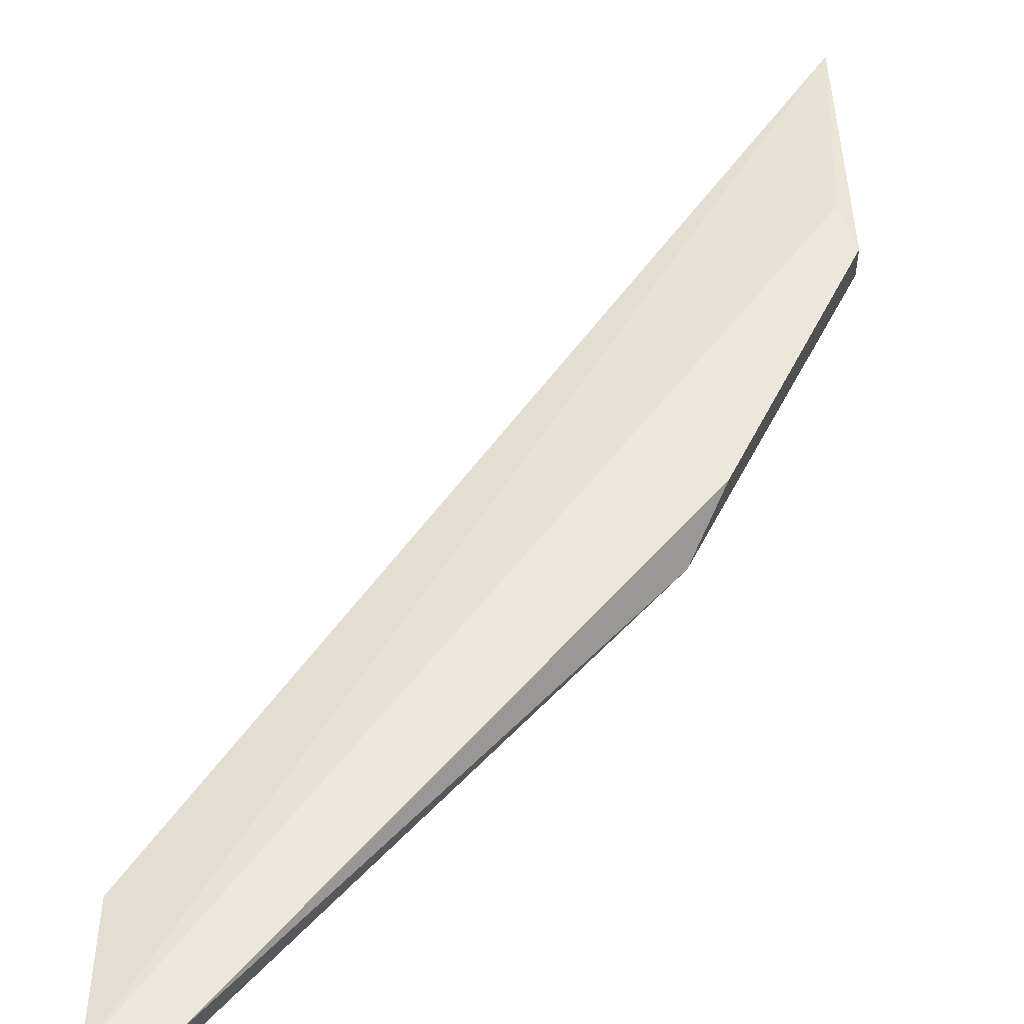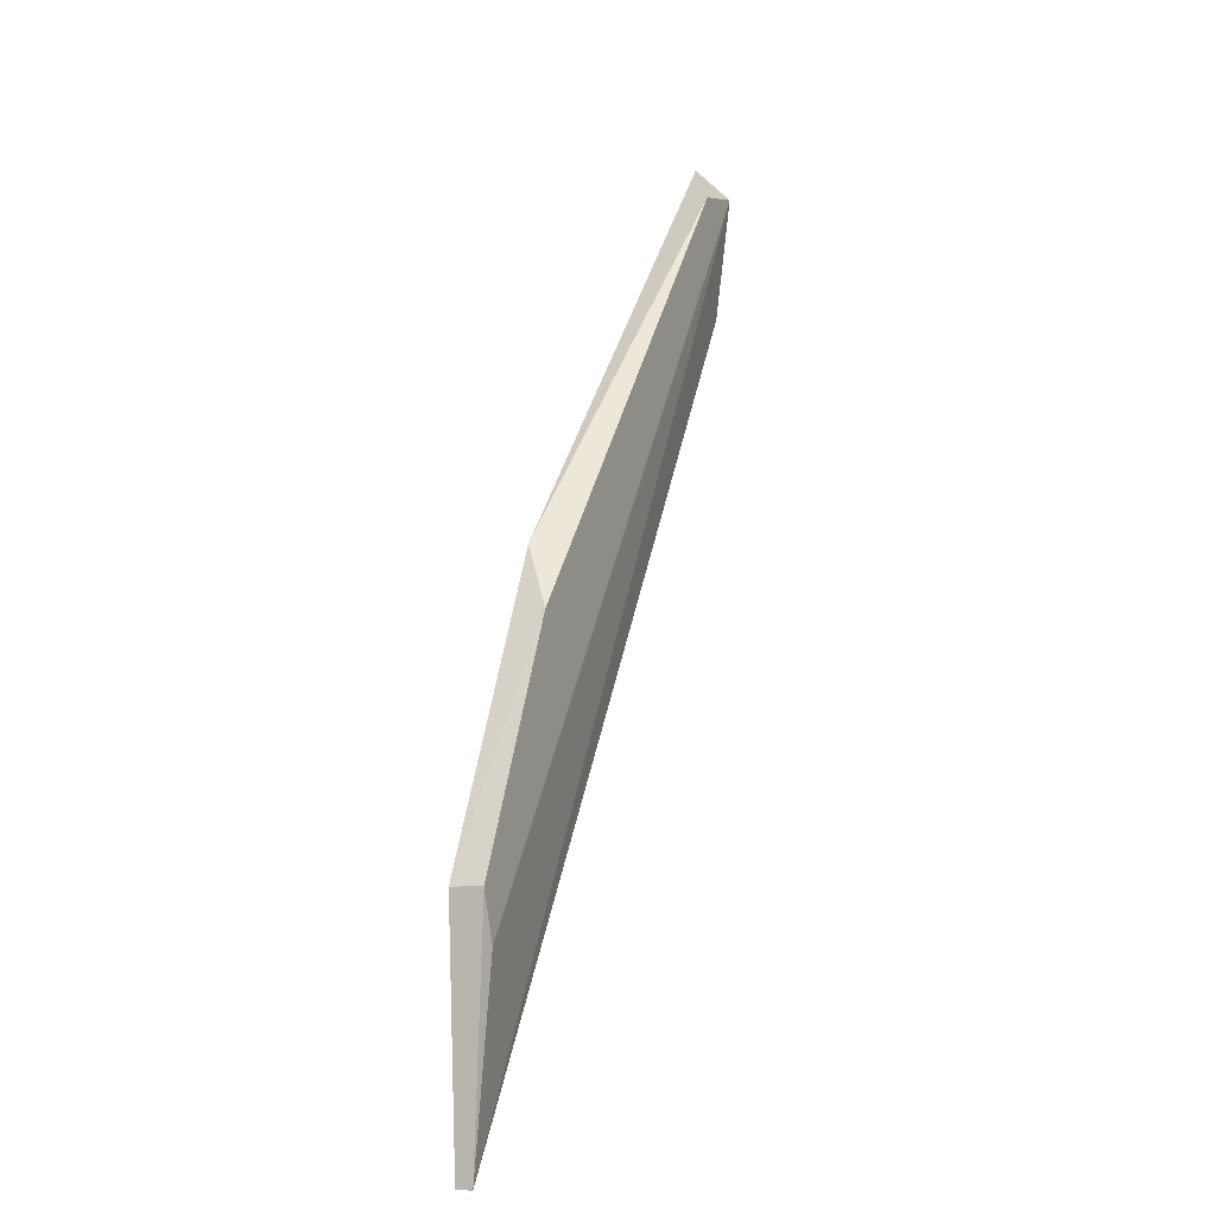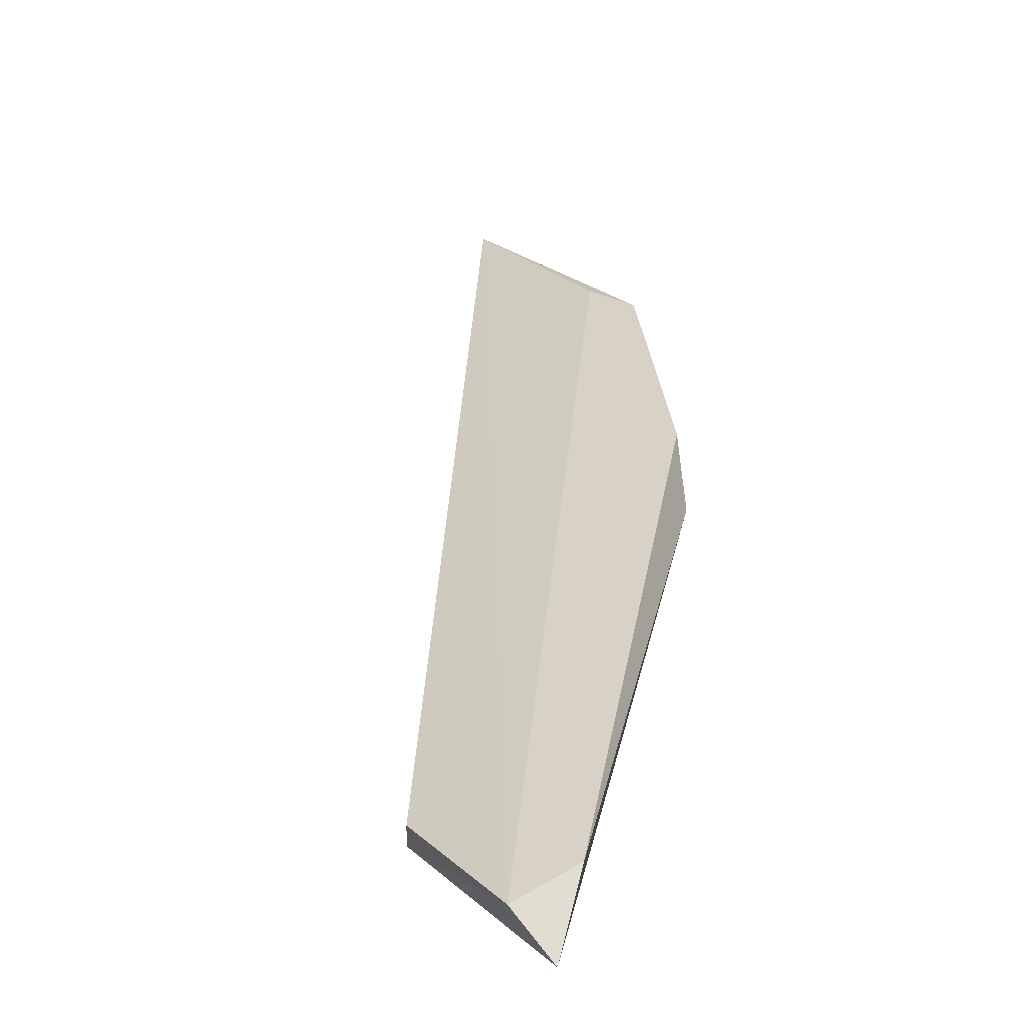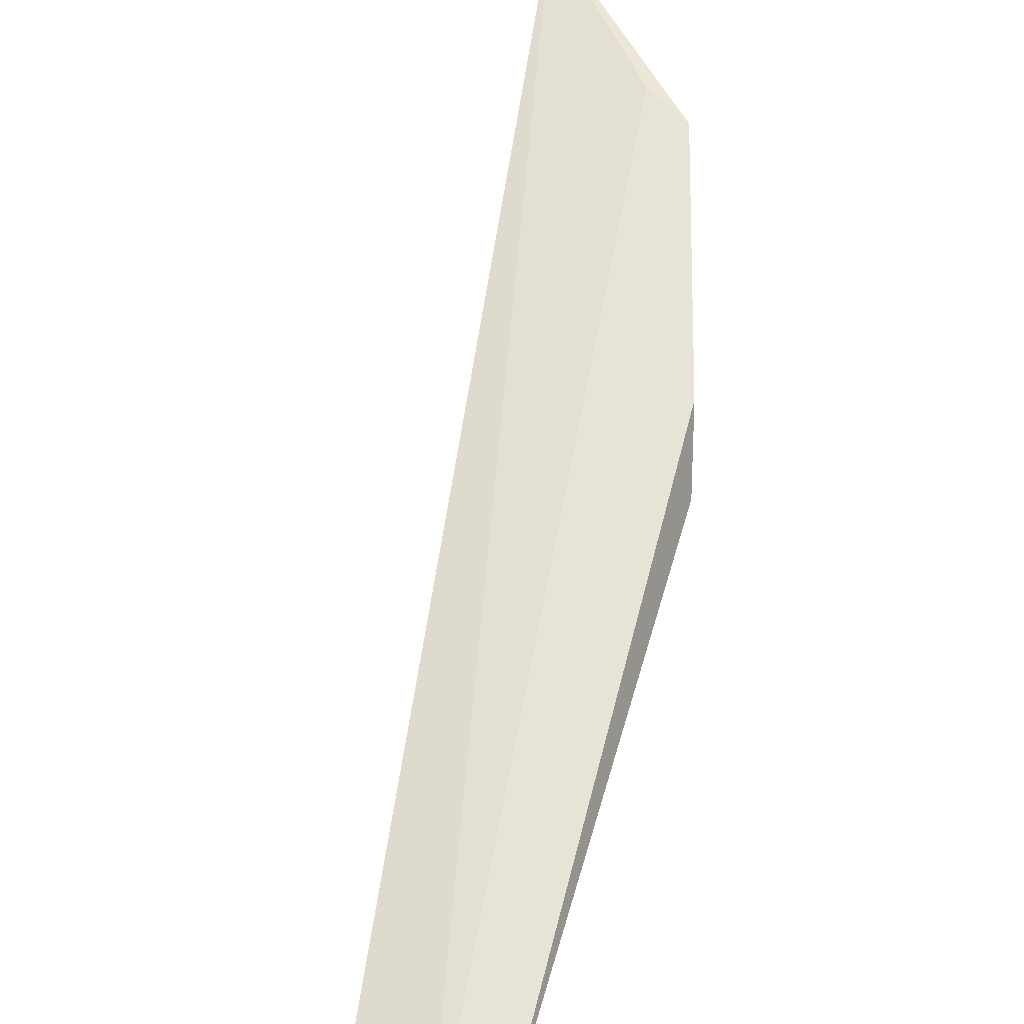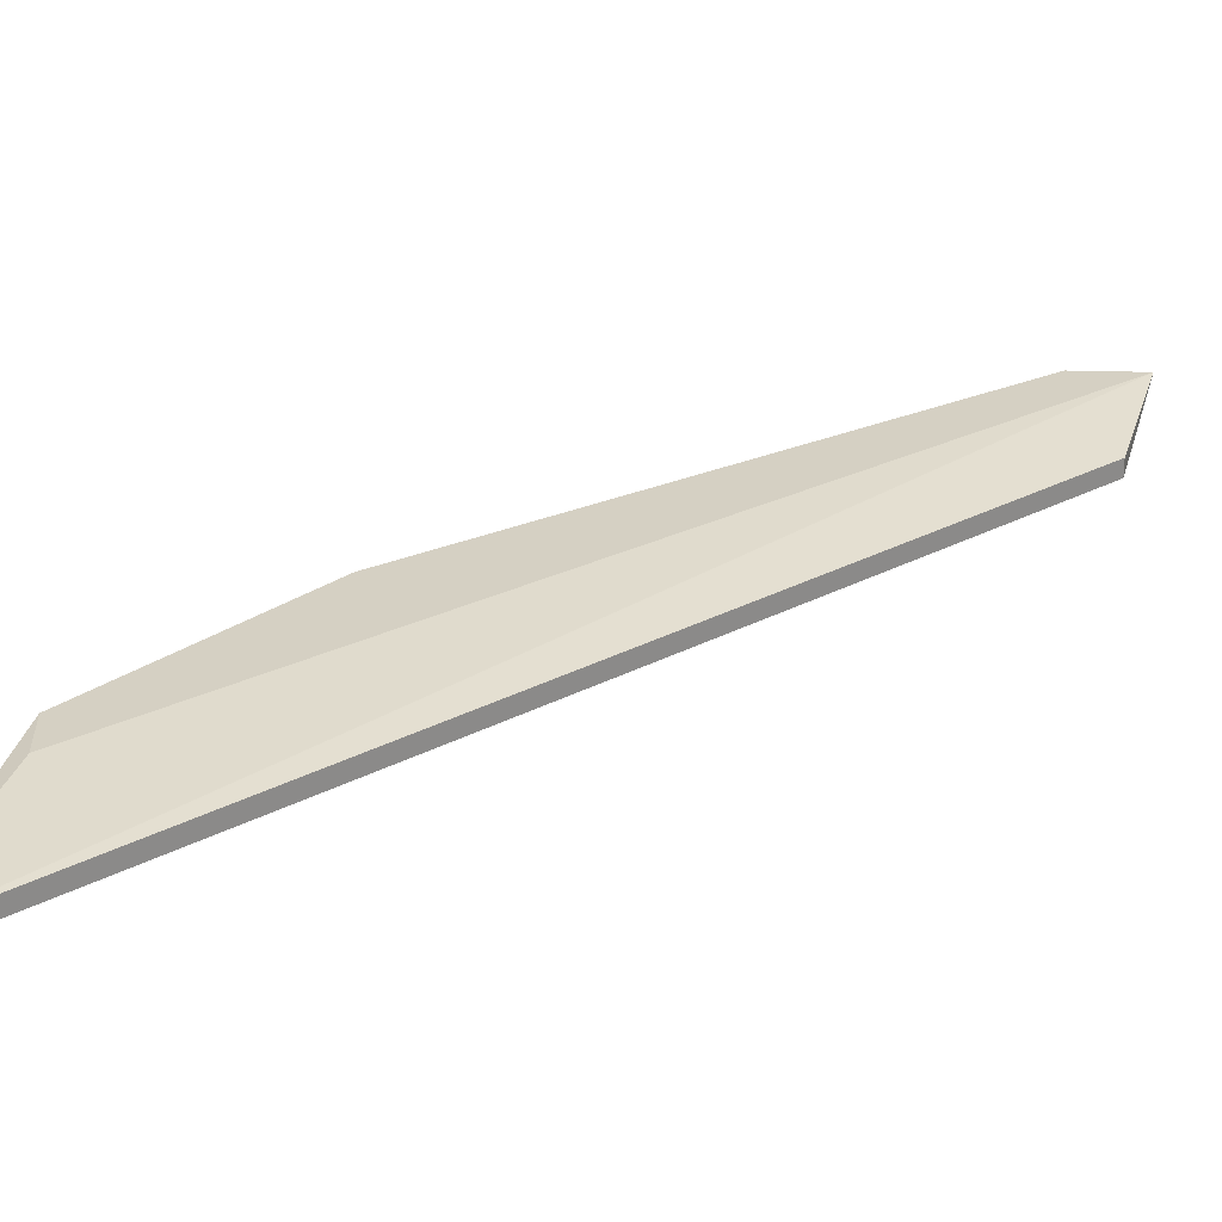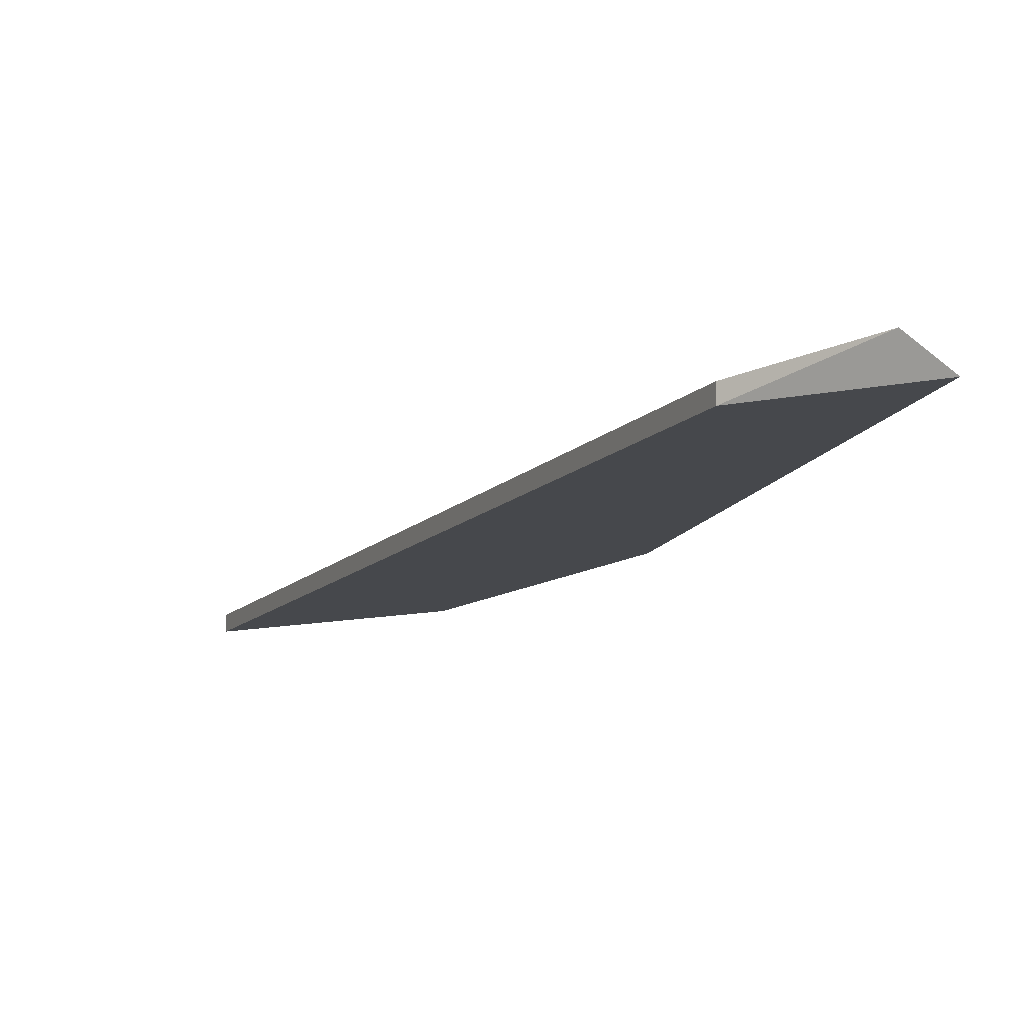
<metadata>
{"format":"obj","ext":"obj","renderer":"f3d","projection":"perspective","resolution":1024,"background":"white","views":[{"elev":53.4,"azim":1.3,"up":"+Y"},{"elev":-8.4,"azim":114.0,"up":"+Z"},{"elev":27.2,"azim":-30.4,"up":"+Y"},{"elev":62.0,"azim":-24.3,"up":"+Y"},{"elev":26.1,"azim":-163.3,"up":"+Y"},{"elev":-11.2,"azim":-56.0,"up":"+Y"}]}
</metadata>
<code>
v 0.4042 0.2559 0.4855
v 0.5509 0.2646 0.2784
v 0.5207 0.2646 0.3431
v 0.3999 0.2646 0.4768
v 0.5466 0.2559 0.2137
v 0.512 0.2559 0.3603
v 0.3999 0.2559 0.4423
v 0.5466 0.2603 0.2137
v 0.5509 0.2559 0.2784
v 0.4171 0.2646 0.4725
v 0.3999 0.2603 0.4423
v 0.5466 0.2646 0.2654
f 8 4 12
f 3 2 4
f 1 5 6
f 1 4 7
f 5 1 7
f 5 7 8
f 2 5 8
f 2 3 9
f 5 2 9
f 6 5 9
f 3 6 9
f 3 4 10
f 4 1 10
f 1 6 10
f 6 3 10
f 7 4 11
f 8 7 11
f 4 8 11
f 4 2 12
f 2 8 12

</code>
